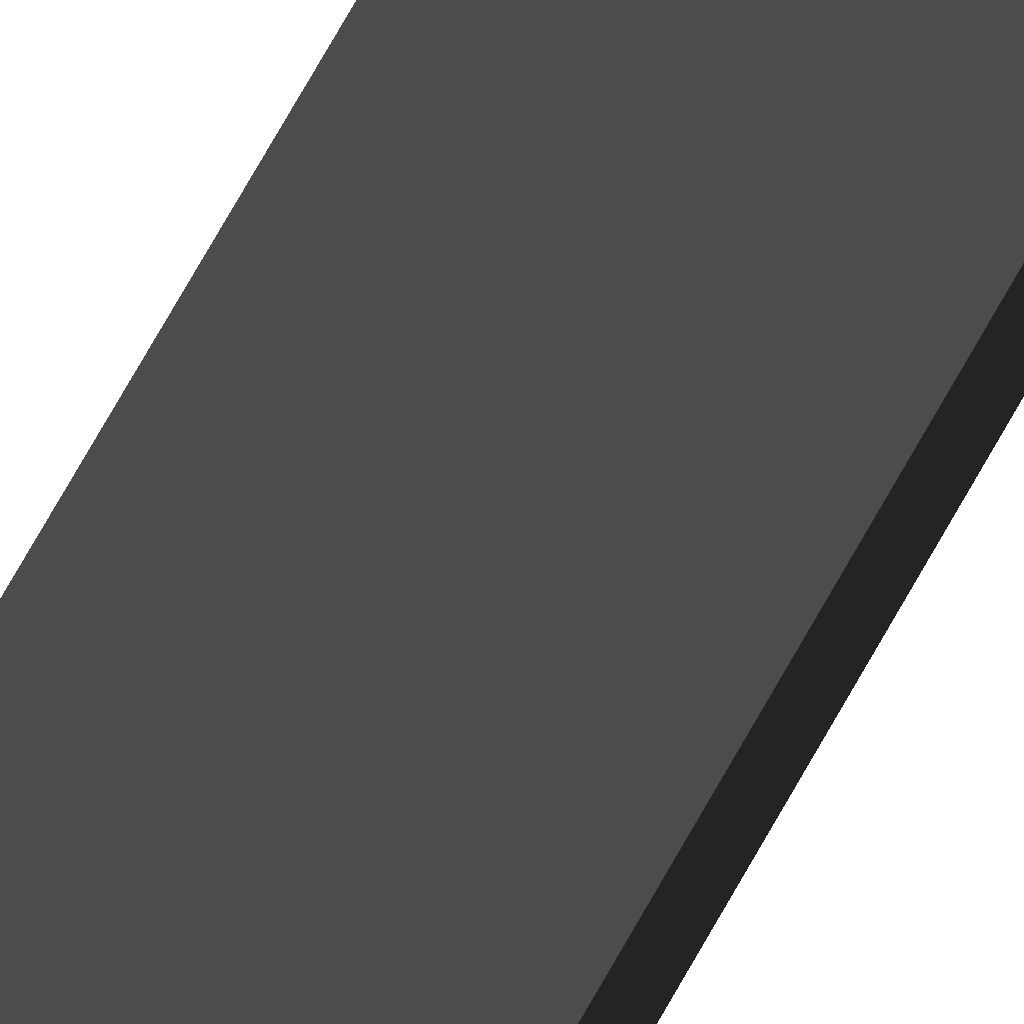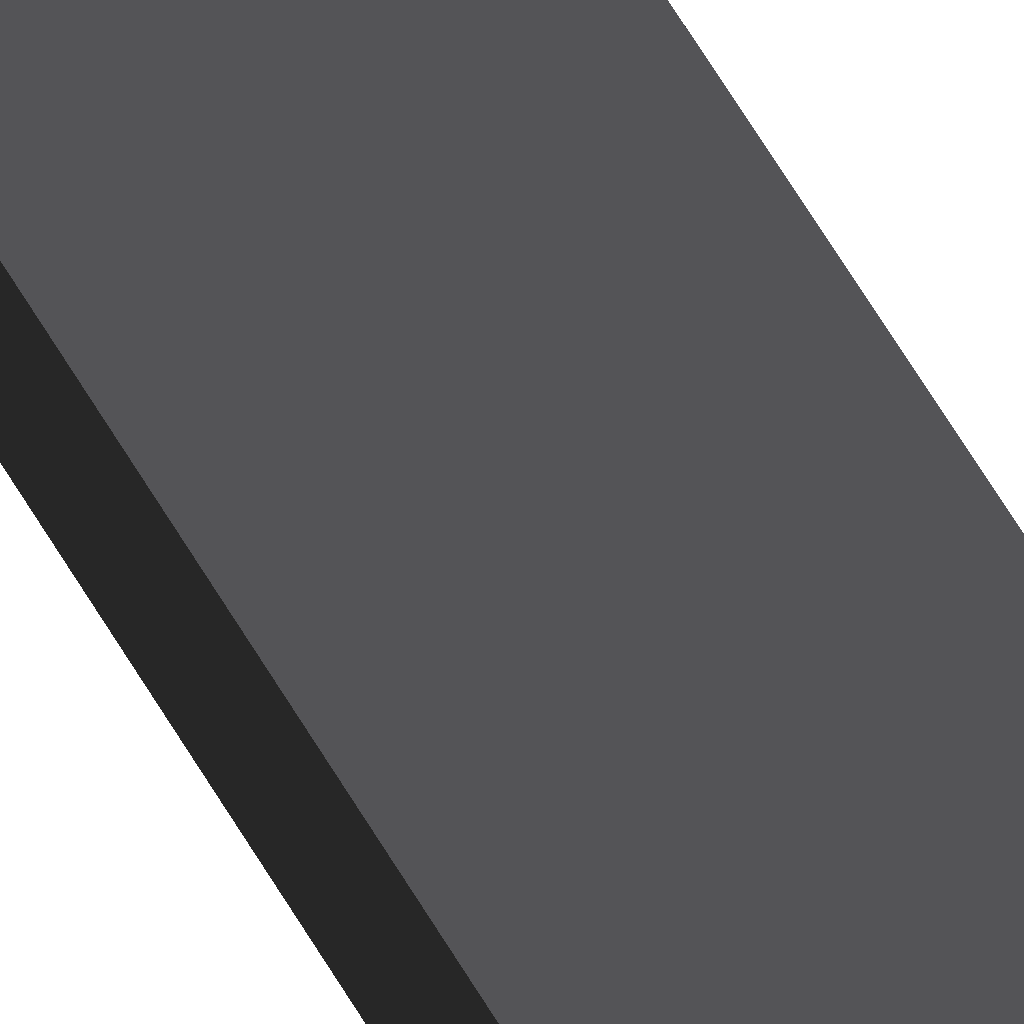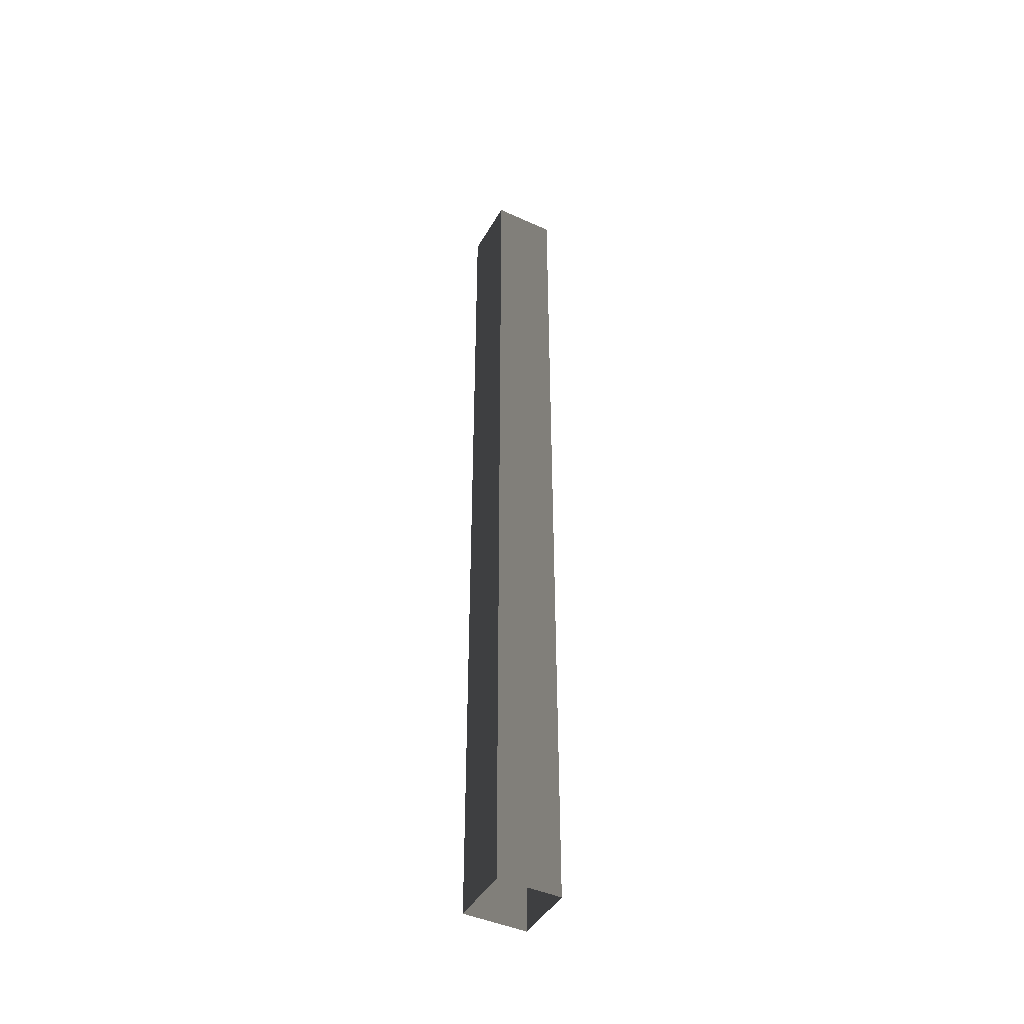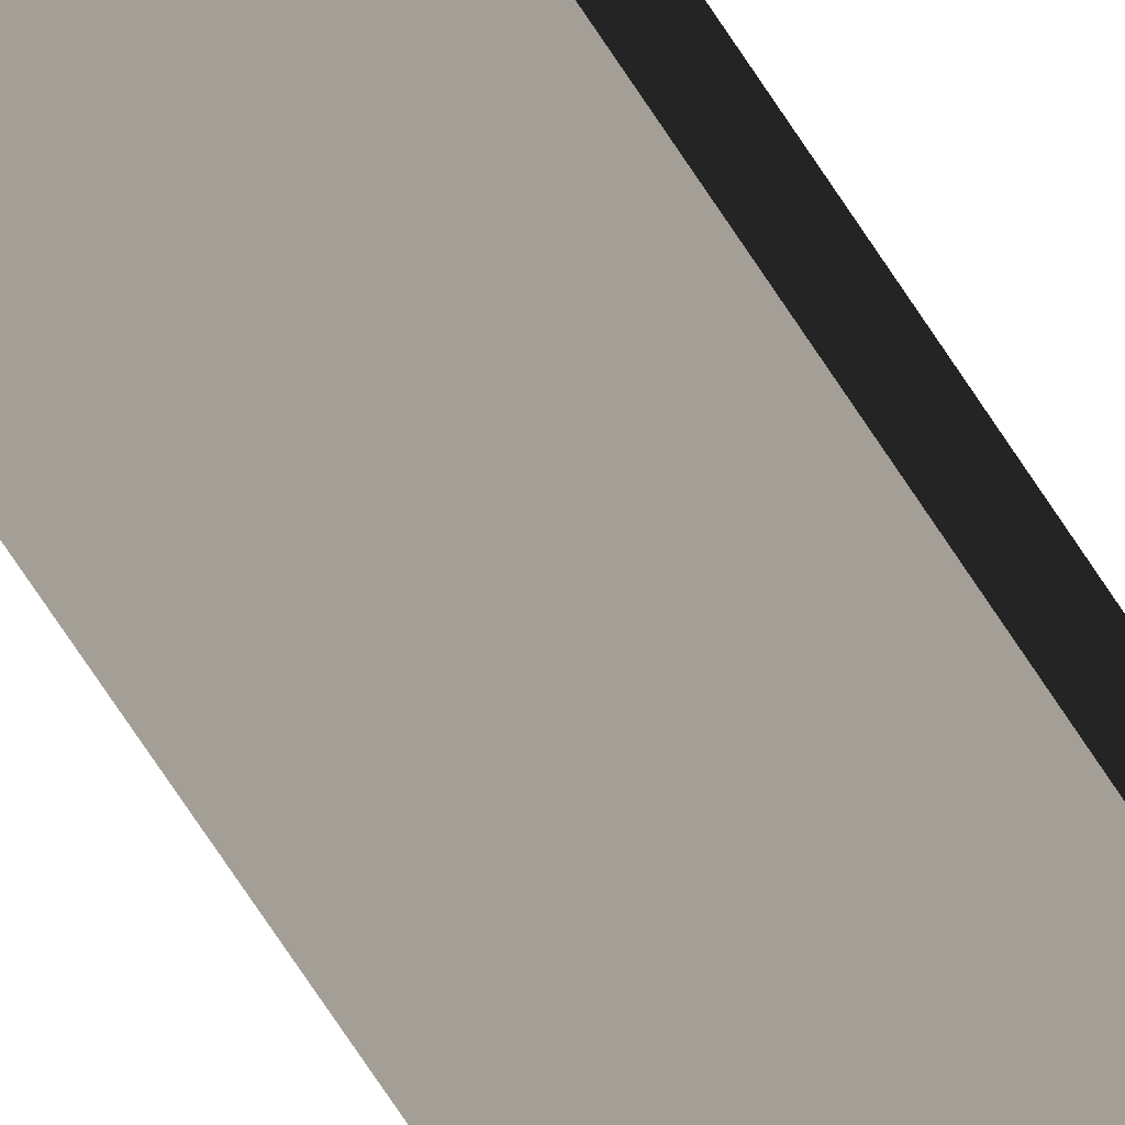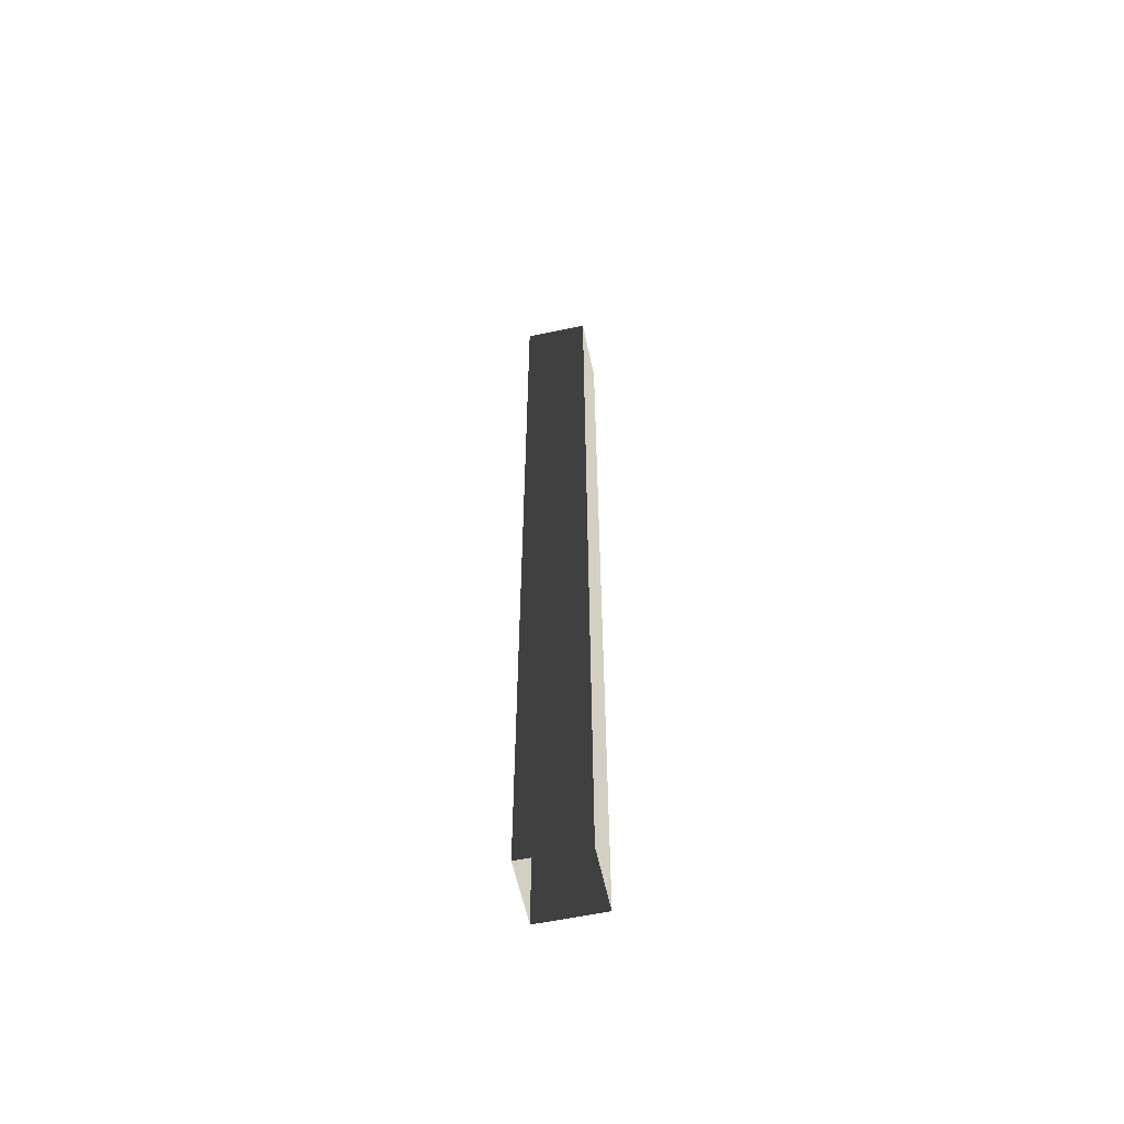
<metadata>
{"format":"obj","ext":"obj","renderer":"f3d","projection":"perspective","resolution":1024,"background":"white","views":[{"elev":77.1,"azim":-150.1,"up":"+Z"},{"elev":71.5,"azim":-32.0,"up":"+Z"},{"elev":-44.2,"azim":152.0,"up":"+Y"},{"elev":-74.2,"azim":33.6,"up":"+Z"},{"elev":-59.3,"azim":12.2,"up":"+Y"}]}
</metadata>
<code>
v -3.652e-06 3 2.232e-06
v -0.2 -1.397e-07 1.624e-06
v -0.2 3 3.126e-06
v -3.652e-06 -1.397e-07 2.363e-06
v -3.772e-06 3 -0.2
v -3.652e-06 -1.397e-07 2.363e-06
v -3.652e-06 3 2.232e-06
v -3.772e-06 -1.484e-07 -0.2
v -0.2 3 -0.2
v -3.772e-06 -1.484e-07 -0.2
v -3.772e-06 3 -0.2
v -0.2 -1.484e-07 -0.2
v -0.2 3 3.126e-06
v -0.2 -1.484e-07 -0.2
v -0.2 3 -0.2
v -0.2 -1.397e-07 1.624e-06
g pillar01_B_2_8686_1154
f 1 3 2
f 2 4 1
f 5 7 6
f 6 8 5
f 9 11 10
f 10 12 9
f 13 15 14
f 14 16 13

</code>
